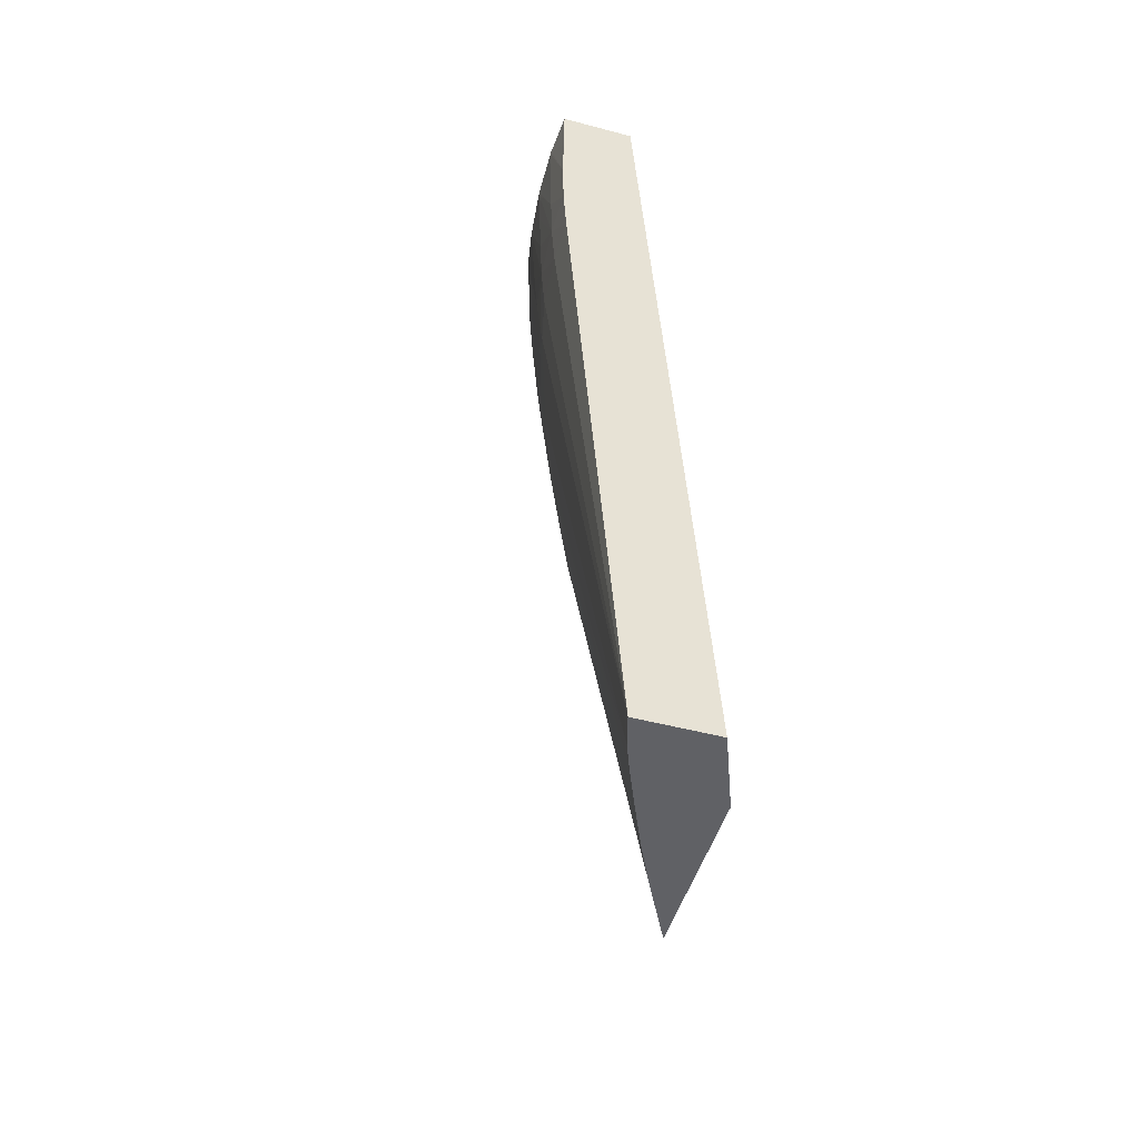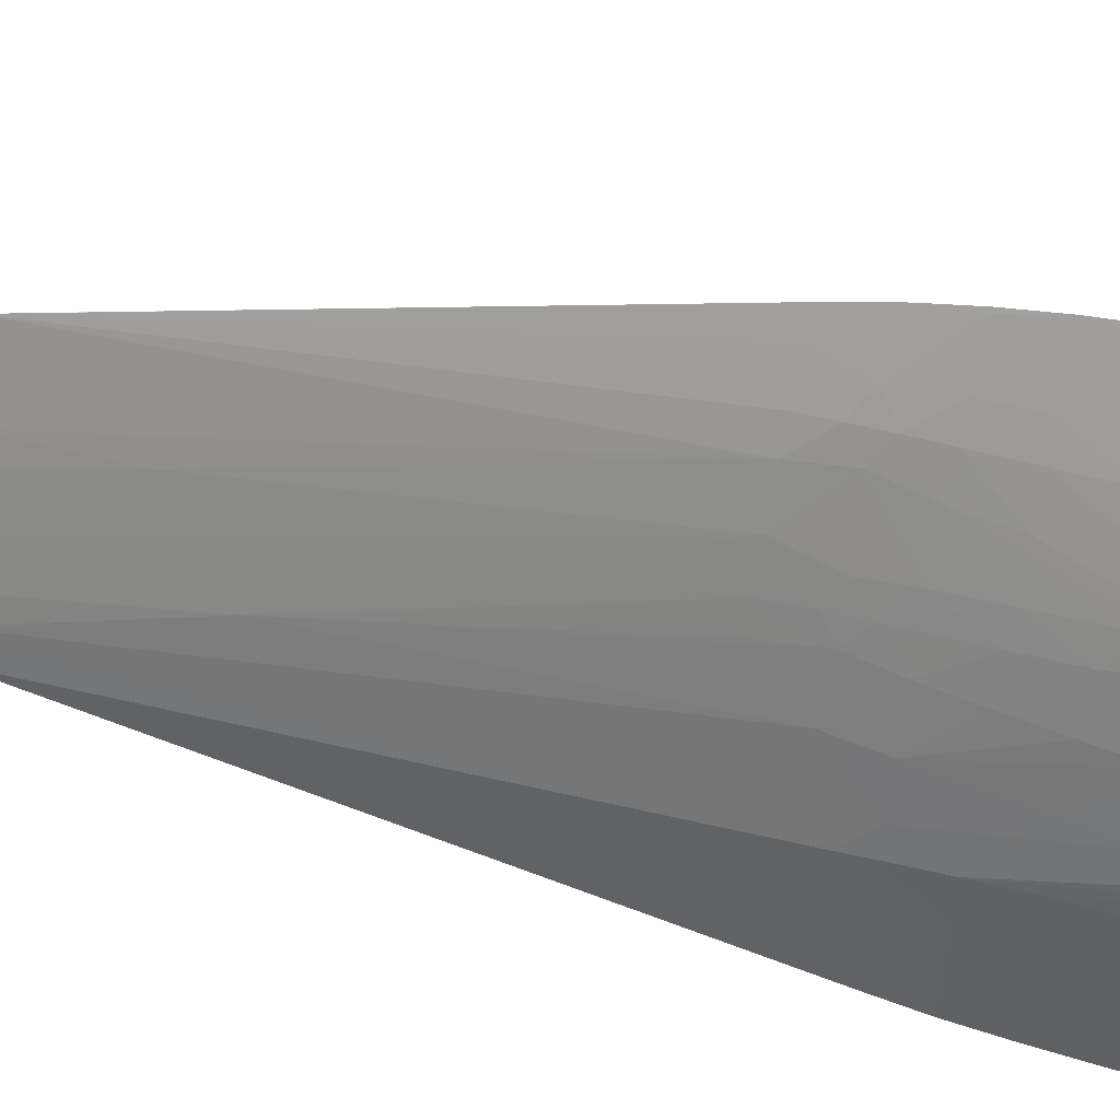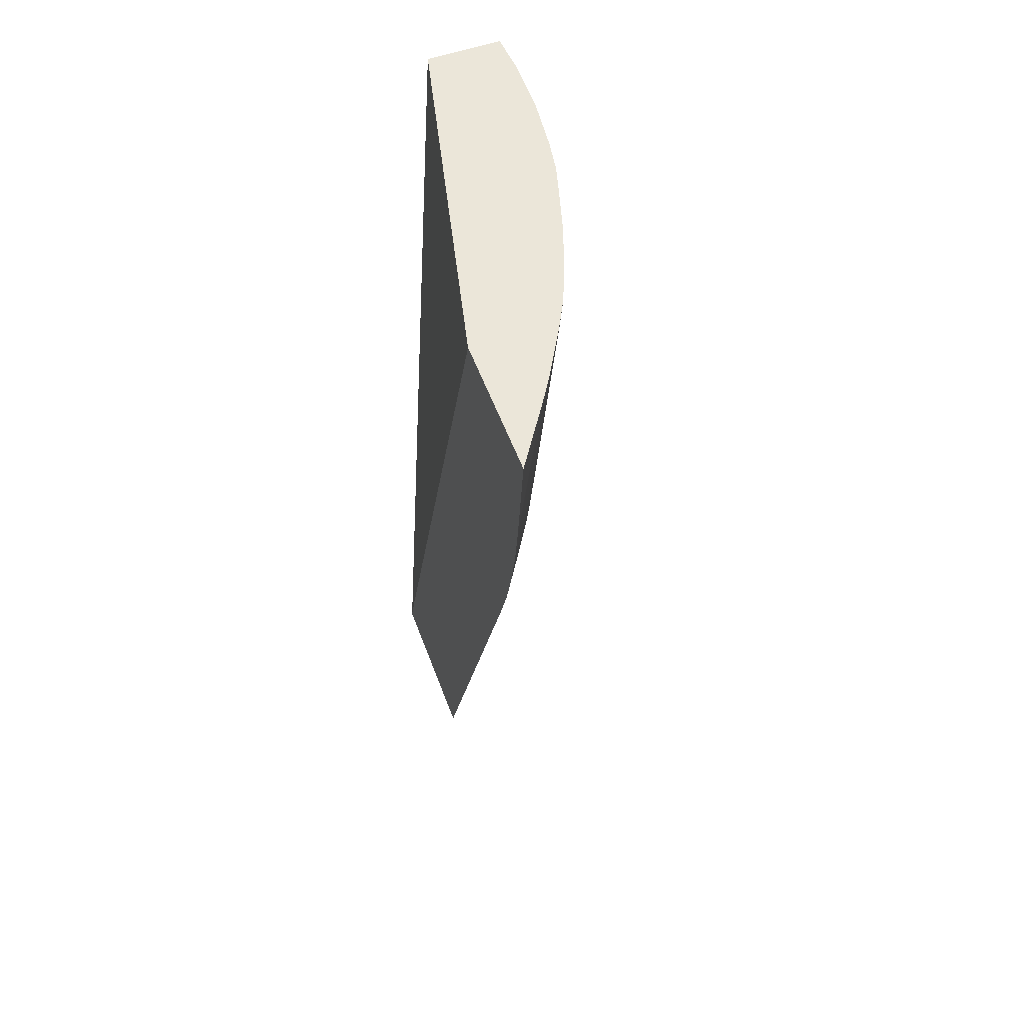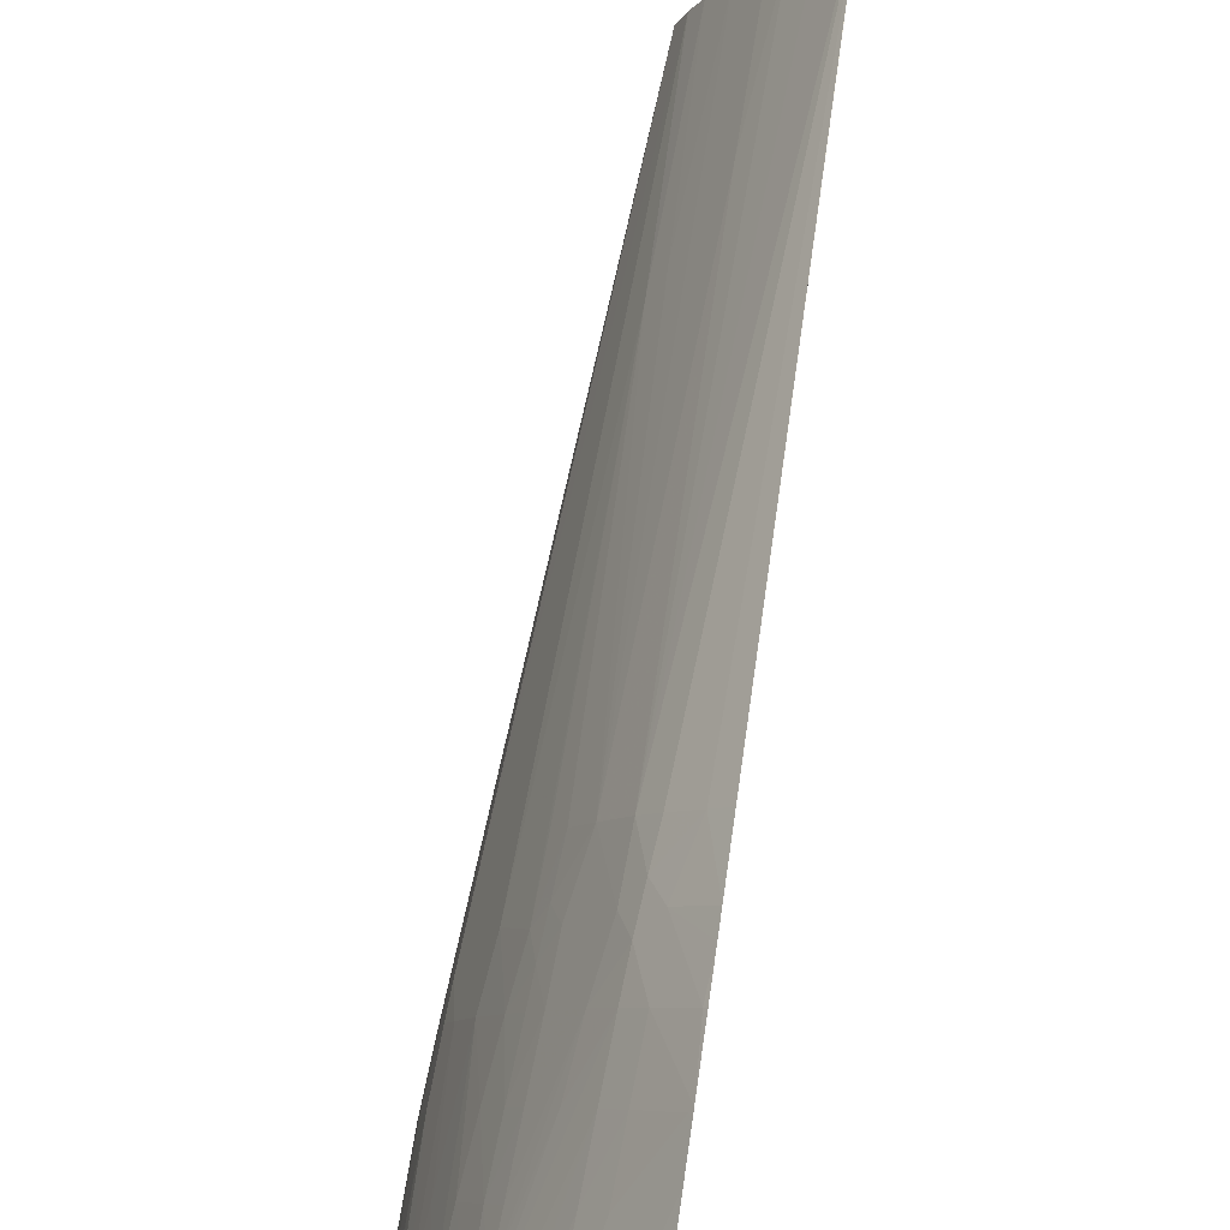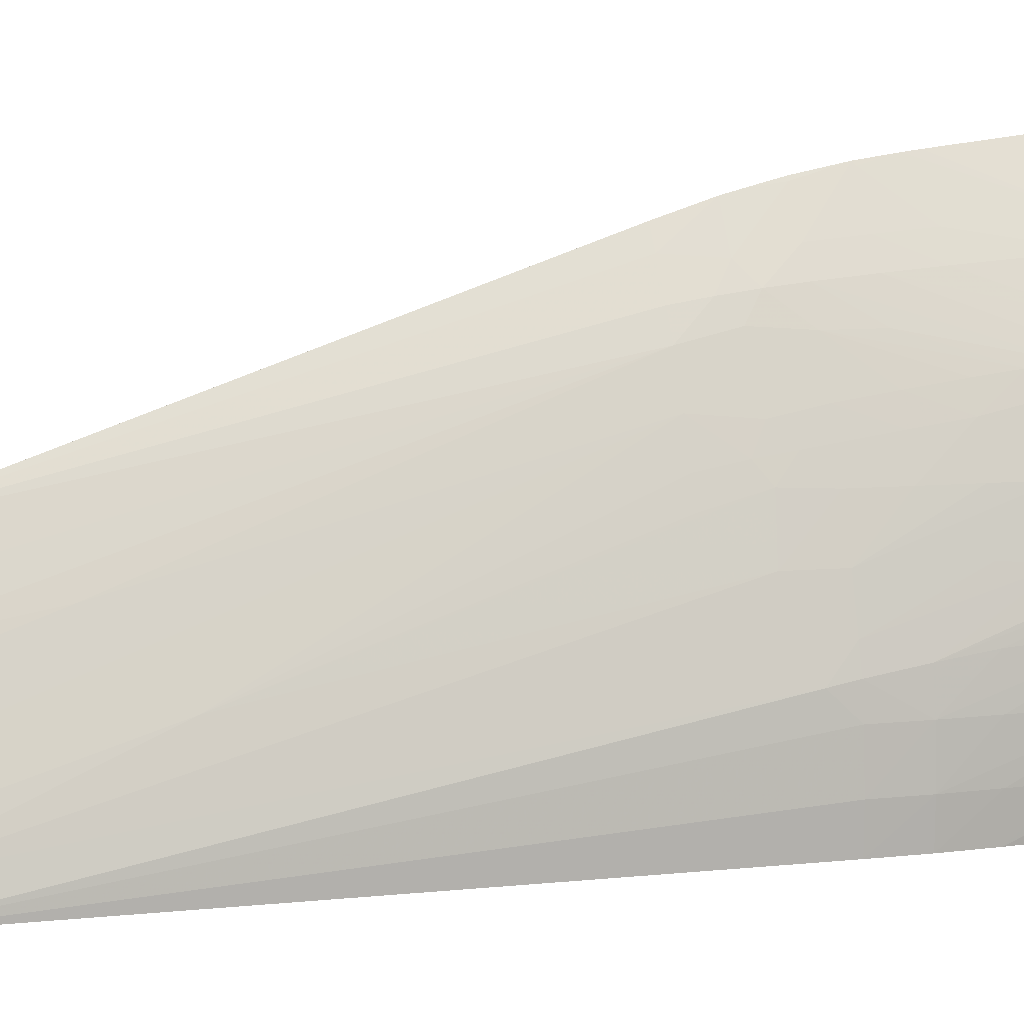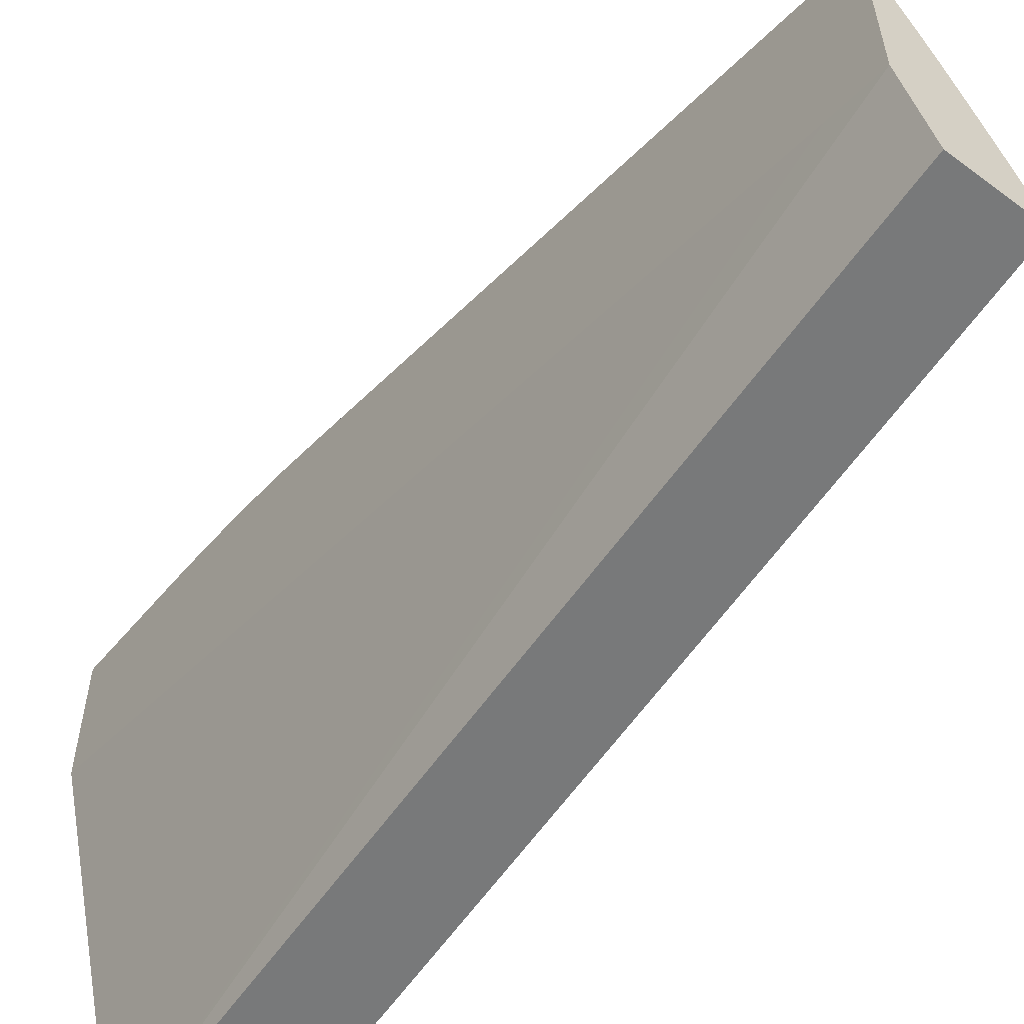
<metadata>
{"format":"obj","ext":"obj","renderer":"f3d","projection":"perspective","resolution":1024,"background":"white","views":[{"elev":-49.0,"azim":163.6,"up":"+Y"},{"elev":47.0,"azim":110.1,"up":"+Z"},{"elev":56.1,"azim":-20.3,"up":"+Y"},{"elev":78.4,"azim":-171.6,"up":"+Z"},{"elev":10.9,"azim":72.3,"up":"+Z"},{"elev":-57.7,"azim":-37.7,"up":"+Z"}]}
</metadata>
<code>
v 0.02143 0.08287 0.01979
v 0.02227 0.08287 0.01852
v 0.02143 0.08287 0.01678
v 0.02143 0.08091 0.01957
v 0.02263 0.08287 0.01796
v 0.02143 0.08044 0.01952
v 0.02143 0.08007 0.01948
v 0.02327 0.08287 0.008998
v 0.02143 0.06433 0.01094
v 0.02321 0.08275 0.01693
v 0.02322 0.08287 0.01694
v 0.02217 0.08044 0.01835
v 0.02258 0.08159 0.01786
v 0.02143 0.07936 0.01938
v 0.02148 0.07929 0.01929
v 0.02491 0.08287 0.008998
v 0.02205 0.06317 0.008998
v 0.02143 0.06317 0.01059
v 0.02253 0.08044 0.01778
v 0.02247 0.07928 0.01769
v 0.0232 0.08168 0.01677
v 0.02349 0.08212 0.01631
v 0.02352 0.08275 0.01636
v 0.02352 0.08287 0.01636
v 0.02212 0.07928 0.01827
v 0.02143 0.07922 0.01936
v 0.02497 0.08287 0.009943
v 0.02491 0.08285 0.008998
v 0.02378 0.06317 0.008998
v 0.02143 0.06317 0.01429
v 0.02241 0.07813 0.01759
v 0.02345 0.08135 0.01623
v 0.02367 0.08168 0.0158
v 0.02379 0.08275 0.01572
v 0.0229 0.07928 0.01688
v 0.02355 0.08287 0.01629
v 0.02206 0.07813 0.01817
v 0.02143 0.07813 0.01916
v 0.02148 0.07813 0.01907
v 0.02494 0.08287 0.0111
v 0.02497 0.08275 0.009943
v 0.02494 0.08044 0.008998
v 0.02493 0.08159 0.008998
v 0.02491 0.08275 0.008998
v 0.02486 0.07813 0.008998
v 0.02486 0.07813 0.009943
v 0.02476 0.07813 0.0111
v 0.02465 0.07754 0.01168
v 0.02359 0.06317 0.009647
v 0.02143 0.06317 0.0143
v 0.02143 0.06401 0.01458
v 0.02236 0.07735 0.01751
v 0.02278 0.07813 0.01688
v 0.0234 0.08044 0.01612
v 0.02366 0.08044 0.01555
v 0.02403 0.08044 0.01457
v 0.02414 0.08159 0.01457
v 0.02421 0.08275 0.01457
v 0.0238 0.08287 0.01572
v 0.02202 0.07696 0.01795
v 0.02143 0.07738 0.01897
v 0.02481 0.08287 0.01225
v 0.02494 0.08275 0.0111
v 0.02495 0.08044 0.009943
v 0.02496 0.08159 0.009943
v 0.02493 0.07928 0.008998
v 0.02493 0.07928 0.009943
v 0.02484 0.07928 0.0111
v 0.02467 0.07813 0.01179
v 0.02451 0.07813 0.01236
v 0.02407 0.07697 0.01341
v 0.02351 0.06815 0.01174
v 0.02336 0.06317 0.01023
v 0.02143 0.065 0.01491
v 0.0219 0.06317 0.01341
v 0.02255 0.07581 0.0167
v 0.02222 0.07581 0.01728
v 0.02174 0.07581 0.01803
v 0.02143 0.07581 0.01851
v 0.0223 0.07658 0.01741
v 0.02259 0.07696 0.01696
v 0.02328 0.07813 0.01581
v 0.02334 0.07928 0.01597
v 0.02359 0.07928 0.01539
v 0.02391 0.07928 0.01457
v 0.0242 0.07813 0.01341
v 0.02439 0.08044 0.01341
v 0.02451 0.08158 0.01333
v 0.02451 0.08275 0.01355
v 0.02422 0.08287 0.01457
v 0.02143 0.07697 0.01887
v 0.02468 0.08287 0.01298
v 0.0248 0.08275 0.01225
v 0.02488 0.08044 0.0111
v 0.02491 0.08159 0.0111
v 0.02471 0.07928 0.01196
v 0.02474 0.08044 0.01211
v 0.02455 0.07928 0.01254
v 0.02379 0.07813 0.01457
v 0.02365 0.07708 0.01462
v 0.02326 0.06775 0.01217
v 0.0236 0.07581 0.01429
v 0.02337 0.07581 0.01486
v 0.02301 0.07581 0.01572
v 0.02299 0.06317 0.0111
v 0.02226 0.06317 0.0127
v 0.02257 0.06657 0.01331
v 0.02324 0.07708 0.01561
v 0.02349 0.07754 0.01515
v 0.02352 0.07813 0.01523
v 0.02466 0.08195 0.01288
v 0.02468 0.08275 0.01297
v 0.02453 0.08287 0.0135
v 0.02452 0.08287 0.01356
v 0.02343 0.07677 0.01504
v 0.02253 0.06317 0.01212
f 1 2 5
f 1 5 11
f 1 11 24
f 1 24 36
f 1 36 59
f 1 59 90
f 1 90 114
f 1 114 113
f 1 113 92
f 1 92 62
f 1 62 40
f 1 40 27
f 1 27 16
f 1 16 8
f 1 8 3
f 1 3 9
f 1 9 18
f 1 18 30
f 1 30 51
f 1 51 74
f 1 74 79
f 1 79 91
f 1 91 61
f 1 61 38
f 1 38 26
f 1 26 14
f 1 14 7
f 1 7 6
f 1 6 4
f 1 4 2
f 2 4 6
f 2 6 7
f 2 7 5
f 3 8 9
f 5 10 11
f 5 7 12
f 5 12 13
f 5 13 10
f 7 14 15
f 7 15 12
f 8 16 28
f 8 28 44
f 8 44 43
f 8 43 42
f 8 42 66
f 8 66 45
f 8 45 29
f 8 29 17
f 8 17 18
f 8 18 9
f 10 13 19
f 10 19 20
f 10 20 21
f 10 21 22
f 10 22 11
f 11 22 23
f 11 23 24
f 12 19 13
f 12 15 25
f 12 25 19
f 14 26 15
f 15 26 25
f 16 27 28
f 17 29 49
f 17 49 73
f 17 73 105
f 17 105 116
f 17 116 106
f 17 106 75
f 17 75 50
f 17 50 30
f 17 30 18
f 19 25 20
f 20 25 37
f 20 37 31
f 20 31 21
f 21 31 22
f 22 32 33
f 22 33 34
f 22 34 23
f 22 31 35
f 22 35 32
f 23 34 36
f 23 36 24
f 25 26 37
f 26 38 39
f 26 39 37
f 27 40 41
f 27 41 42
f 27 42 43
f 27 43 44
f 27 44 28
f 29 45 46
f 29 46 47
f 29 47 48
f 29 48 49
f 30 50 51
f 31 37 52
f 31 52 53
f 31 53 35
f 32 54 55
f 32 55 33
f 32 35 53
f 32 53 54
f 33 55 56
f 33 56 57
f 33 57 34
f 34 57 58
f 34 58 59
f 34 59 36
f 37 39 60
f 37 60 52
f 38 61 39
f 39 61 60
f 40 62 63
f 40 63 64
f 40 64 65
f 40 65 41
f 41 65 42
f 42 65 64
f 42 64 66
f 45 66 67
f 45 67 46
f 46 67 68
f 46 68 47
f 47 68 48
f 48 68 69
f 48 69 70
f 48 70 71
f 48 71 49
f 49 72 73
f 49 71 72
f 50 74 51
f 50 75 76
f 50 76 77
f 50 77 78
f 50 78 79
f 50 79 74
f 52 60 80
f 52 80 76
f 52 76 81
f 52 81 53
f 53 81 82
f 53 82 83
f 53 83 54
f 54 83 55
f 55 83 84
f 55 84 85
f 55 85 56
f 56 85 86
f 56 86 57
f 57 86 87
f 57 87 88
f 57 88 58
f 58 89 90
f 58 90 59
f 58 88 89
f 60 61 91
f 60 91 78
f 60 78 80
f 62 92 93
f 62 93 68
f 62 68 94
f 62 94 95
f 62 95 63
f 63 95 67
f 63 67 64
f 64 67 66
f 67 95 94
f 67 94 68
f 68 96 69
f 68 93 97
f 68 97 96
f 69 96 70
f 70 86 71
f 70 96 98
f 70 98 88
f 70 88 87
f 70 87 86
f 71 86 99
f 71 99 100
f 71 100 72
f 72 101 73
f 72 100 102
f 72 102 103
f 72 103 104
f 72 104 101
f 73 101 105
f 75 106 76
f 76 104 81
f 76 80 77
f 76 106 107
f 76 107 104
f 77 80 78
f 78 91 79
f 81 104 108
f 81 108 82
f 82 108 109
f 82 109 110
f 82 110 84
f 82 84 83
f 84 110 99
f 84 99 85
f 85 99 86
f 88 111 89
f 88 98 96
f 88 96 111
f 89 111 112
f 89 112 113
f 89 113 114
f 89 114 90
f 92 113 112
f 92 112 97
f 92 97 93
f 96 97 112
f 96 112 111
f 99 110 109
f 99 109 100
f 100 109 115
f 100 115 103
f 100 103 102
f 101 104 105
f 103 115 104
f 104 115 108
f 104 107 105
f 105 107 116
f 106 116 107
f 108 115 109

</code>
